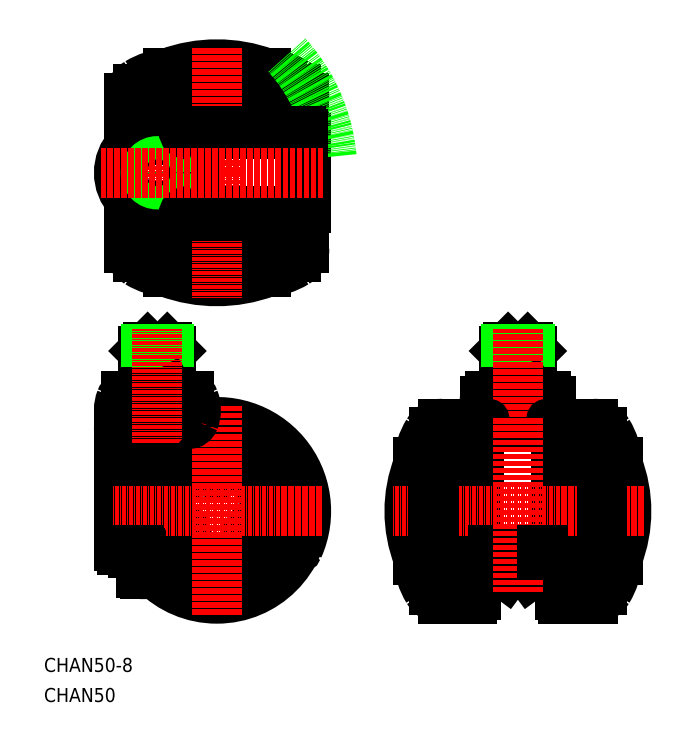
<metadata>
{"format":"dxf","ext":"dxf","renderer":"ezdxf+matplotlib","layout":"modelspace","background":"white","min_lineweight":24,"dpi":150}
</metadata>
<code>
0
SECTION
2
ENTITIES
0
TEXT
8
0
10
-1.517e-07
20
8.599
30
0
40
4
1
CHAN50-8
0
TEXT
8
0
10
-1.517e-07
20
-1.335e-07
30
0
40
4
1
CHAN50
0
ARC
8
0
10
125.5
20
44.54
30
0
40
1
50
180
51
270
0
LINE
8
0
10
145.5
20
43.54
30
0
11
125.5
21
43.54
31
0
0
ARC
8
0
10
145.5
20
44.54
30
0
40
1
50
270
51
0
0
ARC
8
0
10
122.5
20
30.54
30
0
40
1
50
270
51
0
0
ARC
8
0
10
122.5
20
78.54
30
0
40
1
50
6.514e-12
51
90
0
ARC
8
0
10
114.1
20
74.54
30
0
40
5
50
90
51
149
0
LINE
8
0
10
122.5
20
79.54
30
0
11
114.1
21
79.54
31
0
0
ARC
8
0
10
126.9
20
66.81
30
0
40
20
50
149
51
175
0
ARC
8
0
10
126.9
20
42.27
30
0
40
20
50
185
51
211
0
ARC
8
0
10
114.1
20
34.54
30
0
40
5
50
211
51
270
0
LINE
8
0
10
122.5
20
29.54
30
0
11
114.1
21
29.54
31
0
0
ARC
8
0
10
140.9
20
54.54
30
0
40
36.4
50
158.6
51
201.4
0
ARC
8
0
10
123.5
20
46.04
30
0
40
1
50
270
51
0
0
ARC
8
0
10
148.5
20
78.54
30
0
40
1
50
90
51
180
0
ARC
8
0
10
148.5
20
30.54
30
0
40
1
50
180
51
270
0
ARC
8
0
10
156.9
20
74.54
30
0
40
5
50
31.02
51
90
0
LINE
8
0
10
148.5
20
79.54
30
0
11
156.9
21
79.54
31
0
0
ARC
8
0
10
144.1
20
66.81
30
0
40
20
50
4.964
51
31.02
0
ARC
8
0
10
144.1
20
42.27
30
0
40
20
50
329
51
355
0
ARC
8
0
10
156.9
20
34.54
30
0
40
5
50
270
51
329
0
LINE
8
0
10
148.5
20
29.54
30
0
11
156.9
21
29.54
31
0
0
ARC
8
0
10
130.1
20
54.54
30
0
40
36.4
50
338.6
51
21.36
0
ARC
8
0
10
147.5
20
46.04
30
0
40
1
50
180
51
270
0
ARC
8
0
10
123.5
20
63.04
30
0
40
1
50
0
51
90
0
ARC
8
0
10
147.5
20
63.04
30
0
40
1
50
90
51
180
0
LINE
8
0
10
123.5
20
78.54
30
0
11
123.5
21
30.54
31
0
0
LINE
8
0
10
147.5
20
78.54
30
0
11
147.5
21
30.54
31
0
0
LINE
8
0
10
107
20
40.54
30
0
11
107
21
68.54
31
0
0
LINE
8
0
10
164
20
40.54
30
0
11
164
21
68.54
31
0
0
ARC
8
0
10
125.5
20
78.54
30
0
40
1
50
90
51
180
0
ARC
8
0
10
145.5
20
78.54
30
0
40
1
50
1.14e-10
51
90
0
LINE
8
0
10
124.5
20
44.54
30
0
11
124.5
21
78.54
31
0
0
LINE
8
0
10
146.5
20
44.54
30
0
11
146.5
21
78.54
31
0
0
LINE
8
0
10
125.5
20
79.54
30
0
11
145.5
21
79.54
31
0
0
LINE
8
CENTER
10
171.5
20
54.54
30
0
11
99.49
21
54.54
31
0
0
LINE
8
0
10
111.5
20
77.12
30
0
11
111.5
21
31.97
31
0
0
LINE
8
0
10
159.5
20
77.12
30
0
11
159.5
21
31.97
31
0
0
ARC
8
0
10
127.5
20
86.04
30
0
40
1.5
50
90
51
180
0
LINE
8
0
10
126
20
86.04
30
0
11
126
21
81.04
31
0
0
ARC
8
0
10
143.5
20
86.04
30
0
40
1.5
50
0
51
90
0
LINE
8
0
10
145
20
86.04
30
0
11
145
21
81.04
31
0
0
LINE
8
0
10
143.5
20
87.54
30
0
11
127.5
21
87.54
31
0
0
LINE
8
0
10
139.5
20
100.3
30
0
11
139.5
21
87.54
31
0
0
LINE
8
0
10
131.5
20
100.3
30
0
11
131.5
21
87.54
31
0
0
LINE
8
0
10
139.5
20
100.3
30
0
11
138.3
21
101.5
31
0
0
LINE
8
0
10
131.5
20
100.3
30
0
11
132.7
21
101.5
31
0
0
LINE
8
0
10
138.3
20
101.5
30
0
11
132.7
21
101.5
31
0
0
LINE
8
0
10
139.5
20
100.3
30
0
11
131.5
21
100.3
31
0
0
LINE
8
0
10
132.2
20
88.72
30
0
11
131.5
21
87.54
31
0
0
LINE
8
0
10
132.2
20
101
30
0
11
132.2
21
88.72
31
0
0
LINE
8
0
10
138.8
20
101
30
0
11
138.8
21
88.72
31
0
0
LINE
8
0
10
138.8
20
88.72
30
0
11
139.5
21
87.54
31
0
0
LINE
8
0
10
131.5
20
88.72
30
0
11
139.5
21
88.72
31
0
0
LINE
8
0
10
130.9
20
43.54
30
0
11
135.5
21
43.54
31
0
0
LINE
8
0
10
140.1
20
43.54
30
0
11
135.5
21
43.54
31
0
0
LINE
8
0
10
132
20
36.54
30
0
11
135.5
21
36.54
31
0
0
LINE
8
0
10
139
20
36.54
30
0
11
135.5
21
36.54
31
0
0
LINE
8
0
10
128.5
20
42.64
30
0
11
135.5
21
42.64
31
0
0
LINE
8
0
10
142.5
20
42.64
30
0
11
135.5
21
42.64
31
0
0
LINE
8
0
10
128.5
20
43.44
30
0
11
128.5
21
42.64
31
0
0
LINE
8
0
10
131.5
20
36.94
30
0
11
131.5
21
42.64
31
0
0
LINE
8
0
10
139.5
20
36.94
30
0
11
139.5
21
42.64
31
0
0
LINE
8
0
10
135.5
20
36.94
30
0
11
135.5
21
42.64
31
0
0
ARC
8
0
10
133.5
20
41.77
30
0
40
5.225
50
247.5
51
292.5
0
ARC
8
0
10
137.5
20
41.77
30
0
40
5.225
50
247.5
51
292.5
0
LINE
8
0
10
132
20
36.54
30
0
11
131.5
21
36.94
31
0
0
LINE
8
0
10
139
20
36.54
30
0
11
139.5
21
36.94
31
0
0
LINE
8
CENTER
10
135.5
20
31.54
30
0
11
135.5
21
106.5
31
0
0
ARC
8
0
10
73.44
20
164.3
30
0
40
1
50
270
51
0
0
ARC
8
0
10
37.17
20
159.9
30
0
40
20
50
94.96
51
121
0
ARC
8
0
10
61.71
20
159.9
30
0
40
20
50
58.98
51
85.04
0
ARC
8
0
10
69.44
20
172.7
30
0
40
5
50
3.257e-12
51
58.98
0
LINE
8
0
10
74.44
20
164.3
30
0
11
74.44
21
172.7
31
0
0
ARC
8
0
10
37.17
20
142.7
30
0
40
20
50
239
51
265
0
ARC
8
0
10
49.44
20
160.7
30
0
40
40.45
50
249.8
51
290.2
0
ARC
8
0
10
61.71
20
142.7
30
0
40
20
50
275
51
301
0
LINE
8
0
10
74.44
20
138.3
30
0
11
74.44
21
129.9
31
0
0
ARC
8
0
10
69.44
20
129.9
30
0
40
5
50
301
51
3.257e-12
0
ARC
8
0
10
73.44
20
138.3
30
0
40
1
50
8.142e-11
51
90
0
LINE
8
0
10
72.02
20
127.3
30
0
11
26.86
21
127.3
31
0
0
LINE
8
0
10
72.02
20
175.3
30
0
11
26.86
21
175.3
31
0
0
ARC
8
0
10
49.44
20
141.8
30
0
40
40.45
50
69.75
51
110.2
0
LINE
8
0
10
35.44
20
179.8
30
0
11
63.44
21
179.8
31
0
0
LINE
8
0
10
35.44
20
122.8
30
0
11
63.44
21
122.8
31
0
0
CIRCLE
8
0
10
49.44
20
54.54
30
0
40
25
0
CIRCLE
8
0
10
49.44
20
54.54
30
0
40
20
0
CIRCLE
8
0
10
49.44
20
54.54
30
0
40
15.5
0
ARC
8
0
10
23.72
20
77.66
30
0
40
2.28
50
124.1
51
182.8
0
CIRCLE
8
0
10
49.44
20
54.54
30
0
40
19
0
ARC
8
0
10
49.44
20
67.04
30
0
40
2
50
178.8
51
1.178
0
ARC
8
0
10
38.61
20
48.29
30
0
40
2
50
298.8
51
121.2
0
ARC
8
0
10
60.27
20
48.29
30
0
40
2
50
58.82
51
241.2
0
ARC
8
0
10
49.44
20
54.54
30
0
40
12.7
50
200.9
51
219.1
0
ARC
8
0
10
49.44
20
54.54
30
0
40
12.7
50
320.9
51
339.1
0
ARC
8
0
10
49.44
20
54.54
30
0
40
12.7
50
80.94
51
99.06
0
CIRCLE
8
0
10
49.44
20
54.54
30
0
40
13.7
0
ARC
8
0
10
22.44
20
44.54
30
0
40
1
50
180
51
270
0
LINE
8
0
10
21.44
20
44.54
30
0
11
21.44
21
77.54
31
0
0
ARC
8
0
10
49.44
20
54.54
30
0
40
25.5
50
335.9
51
104.4
0
ARC
8
0
10
71.81
20
44.54
30
0
40
1
50
274.9
51
335.9
0
LINE
8
0
10
27.19
20
43.15
30
0
11
27.19
21
43.14
31
0
0
LINE
8
0
10
22.44
20
79.54
30
0
11
42.41
21
79.54
31
0
0
ARC
8
0
10
73.94
20
161.3
30
0
40
1
50
8.794e-11
51
90
0
LINE
8
0
10
74.94
20
141.3
30
0
11
74.94
21
161.3
31
0
0
ARC
8
0
10
73.94
20
141.3
30
0
40
1
50
270
51
0
0
ARC
8
0
10
32.44
20
151.3
30
0
40
50
50
5.28
51
42.45
0
LINE
8
CENTER
10
79.44
20
54.54
30
0
11
19.44
21
54.54
31
0
0
LINE
8
CENTER
10
32.44
20
167.3
30
0
11
32.44
21
135.3
31
0
0
LINE
8
CENTER
10
49.44
20
151.3
30
0
11
49.44
21
115.3
31
0
0
LINE
8
CENTER
10
49.44
20
151.3
30
0
11
49.44
21
187.3
31
0
0
LINE
8
CENTER
10
49.44
20
84.54
30
0
11
49.44
21
24.54
31
0
0
ARC
8
0
10
25.44
20
164.3
30
0
40
1
50
180
51
270
0
LINE
8
0
10
24.44
20
164.3
30
0
11
24.44
21
172.7
31
0
0
LINE
8
0
10
24.44
20
138.3
30
0
11
24.44
21
129.9
31
0
0
ARC
8
0
10
25.44
20
138.3
30
0
40
1
50
90
51
180
0
LINE
8
0
10
25.44
20
163.3
30
0
11
73.44
21
163.3
31
0
0
LINE
8
0
10
25.44
20
139.3
30
0
11
73.44
21
139.3
31
0
0
ARC
8
0
10
29.44
20
172.7
30
0
40
5
50
121
51
180
0
ARC
8
0
10
29.44
20
129.9
30
0
40
5
50
180
51
239
0
ARC
8
0
10
36.41
20
155.8
30
0
40
5
50
48.59
51
90
0
ARC
8
0
10
32.44
20
151.3
30
0
40
11
50
48.59
51
311.4
0
LINE
8
0
10
28.47
20
160.8
30
0
11
36.41
21
160.8
31
0
0
ARC
8
0
10
32.44
20
151.3
30
0
40
11
50
311.4
51
48.59
0
ARC
8
0
10
36.41
20
146.8
30
0
40
5
50
270
51
311.4
0
LINE
8
0
10
28.47
20
141.8
30
0
11
36.41
21
141.8
31
0
0
ARC
8
0
10
28.47
20
155.8
30
0
40
5
50
90
51
131.4
0
ARC
8
0
10
28.47
20
146.8
30
0
40
5
50
228.6
51
270
0
LINE
8
0
10
73.94
20
162.3
30
0
11
32.44
21
162.3
31
0
0
LINE
8
0
10
73.94
20
140.3
30
0
11
32.44
21
140.3
31
0
0
CIRCLE
8
0
10
32.44
20
151.3
30
0
40
4
0
CIRCLE
8
0
10
32.44
20
151.3
30
0
40
2.8
0
CIRCLE
8
0
10
32.44
20
151.3
30
0
40
3.324
0
ARC
8
0
10
40.94
20
139.3
30
0
40
1
50
90
51
180
0
ARC
8
0
10
57.94
20
139.3
30
0
40
1
50
8.468e-11
51
90
0
ARC
8
0
10
40.94
20
163.3
30
0
40
1
50
180
51
270
0
ARC
8
0
10
57.94
20
163.3
30
0
40
1
50
270
51
0
0
LINE
8
CENTER
10
16.44
20
151.3
30
0
11
79.94
21
151.3
31
0
0
ARC
8
0
10
23.43
20
86.04
30
0
40
1.5
50
90
51
160
0
ARC
8
0
10
29.61
20
83.54
30
0
40
8.169
50
158.4
51
201.6
0
LINE
8
0
10
26.88
20
86.56
30
0
11
26.88
21
80.53
31
0
0
ARC
8
0
10
23.43
20
81.04
30
0
40
1.5
50
200
51
270
0
LINE
8
0
10
38
20
86.56
30
0
11
38
21
80.53
31
0
0
ARC
8
0
10
41.46
20
86.04
30
0
40
1.5
50
20.02
51
90
0
ARC
8
0
10
35.27
20
83.54
30
0
40
8.169
50
338.4
51
21.65
0
LINE
8
0
10
36.44
20
100.3
30
0
11
36.44
21
87.54
31
0
0
LINE
8
0
10
28.44
20
100.3
30
0
11
28.44
21
87.54
31
0
0
ARC
8
0
10
41.46
20
81.04
30
0
40
1.5
50
270
51
340
0
LINE
8
0
10
36.44
20
100.3
30
0
11
35.24
21
101.5
31
0
0
LINE
8
0
10
28.44
20
100.3
30
0
11
29.64
21
101.5
31
0
0
LINE
8
0
10
35.24
20
101.5
30
0
11
29.64
21
101.5
31
0
0
LINE
8
0
10
36.44
20
100.3
30
0
11
28.44
21
100.3
31
0
0
LINE
8
0
10
41.46
20
87.54
30
0
11
23.43
21
87.54
31
0
0
LINE
8
0
10
29.12
20
88.72
30
0
11
28.44
21
87.54
31
0
0
LINE
8
0
10
29.12
20
101
30
0
11
29.12
21
88.72
31
0
0
LINE
8
0
10
35.76
20
101
30
0
11
35.76
21
88.72
31
0
0
LINE
8
0
10
35.76
20
88.72
30
0
11
36.44
21
87.54
31
0
0
LINE
8
0
10
28.44
20
88.72
30
0
11
36.44
21
88.72
31
0
0
ARC
8
0
10
28.98
20
38.42
30
0
40
1.874
50
232
51
308
0
LINE
8
0
10
28.98
20
36.54
30
0
11
32.09
21
36.54
31
0
0
ARC
8
0
10
32.44
20
43.44
30
0
40
6.9
50
250.4
51
267
0
LINE
8
0
10
30.13
20
36.94
30
0
11
30.13
21
38.66
31
0
0
LINE
8
0
10
27.82
20
36.94
30
0
11
27.82
21
41.99
31
0
0
LINE
8
0
10
25.44
20
42.64
30
0
11
27.45
21
42.64
31
0
0
LINE
8
0
10
26.99
20
43.54
30
0
11
22.44
21
43.54
31
0
0
LINE
8
0
10
25.44
20
43.54
30
0
11
25.44
21
42.64
31
0
0
LINE
8
0
10
142.5
20
43.54
30
0
11
142.5
21
42.64
31
0
0
LINE
8
CENTER
10
32.44
20
74.04
30
0
11
32.44
21
106.5
31
0
0
ARC
8
0
10
127.5
20
81.04
30
0
40
1.5
50
180
51
270
0
ARC
8
0
10
143.5
20
81.04
30
0
40
1.5
50
270
51
0
0
ARC
8
0
10
42.41
20
78.54
30
0
40
1
50
44.69
51
90
0
ENDSEC
0
EOF

</code>
